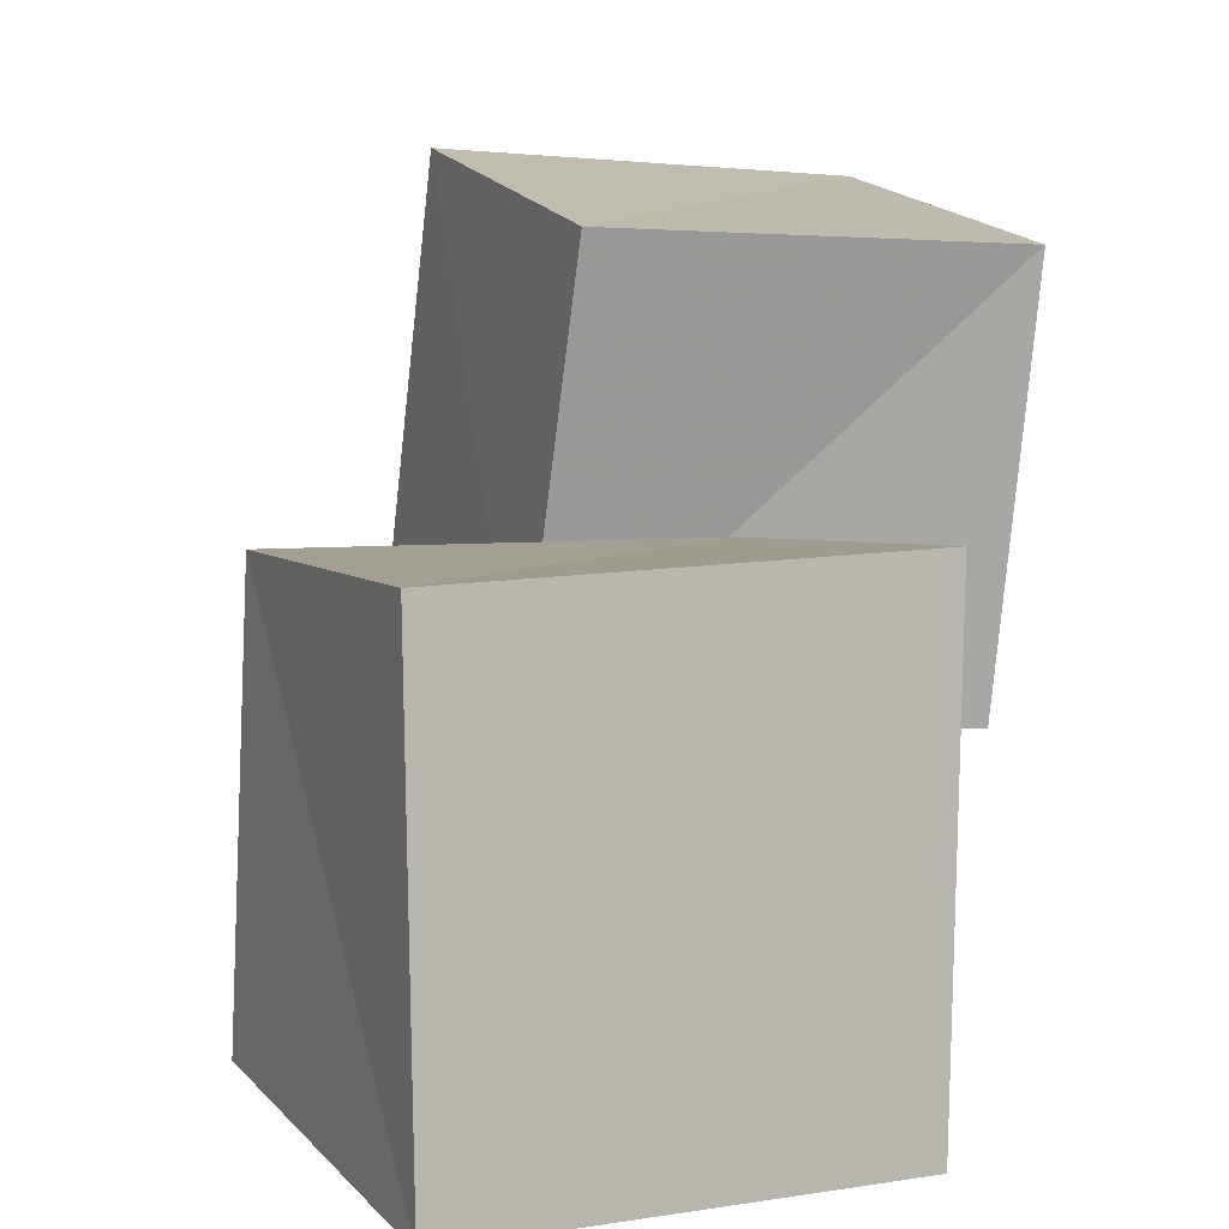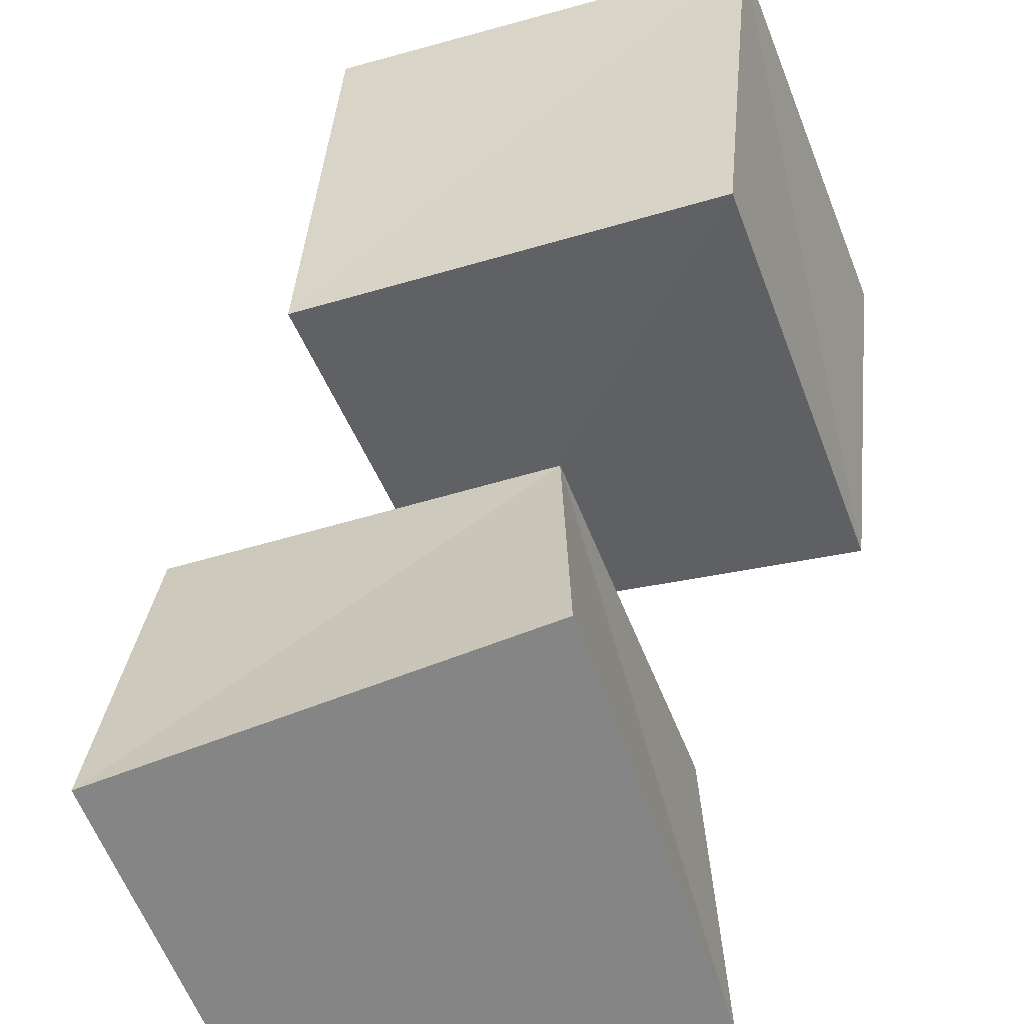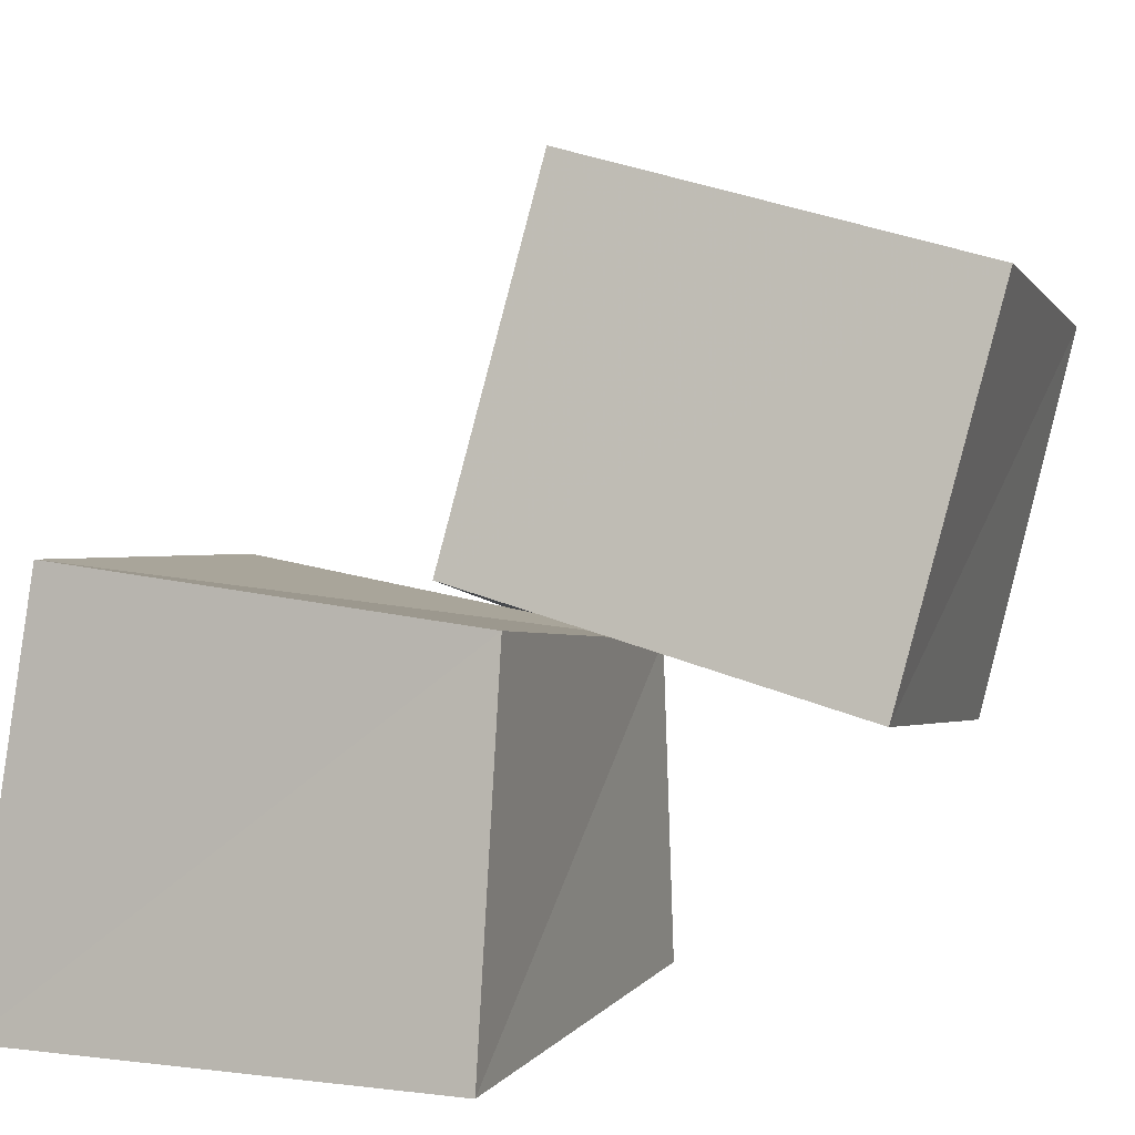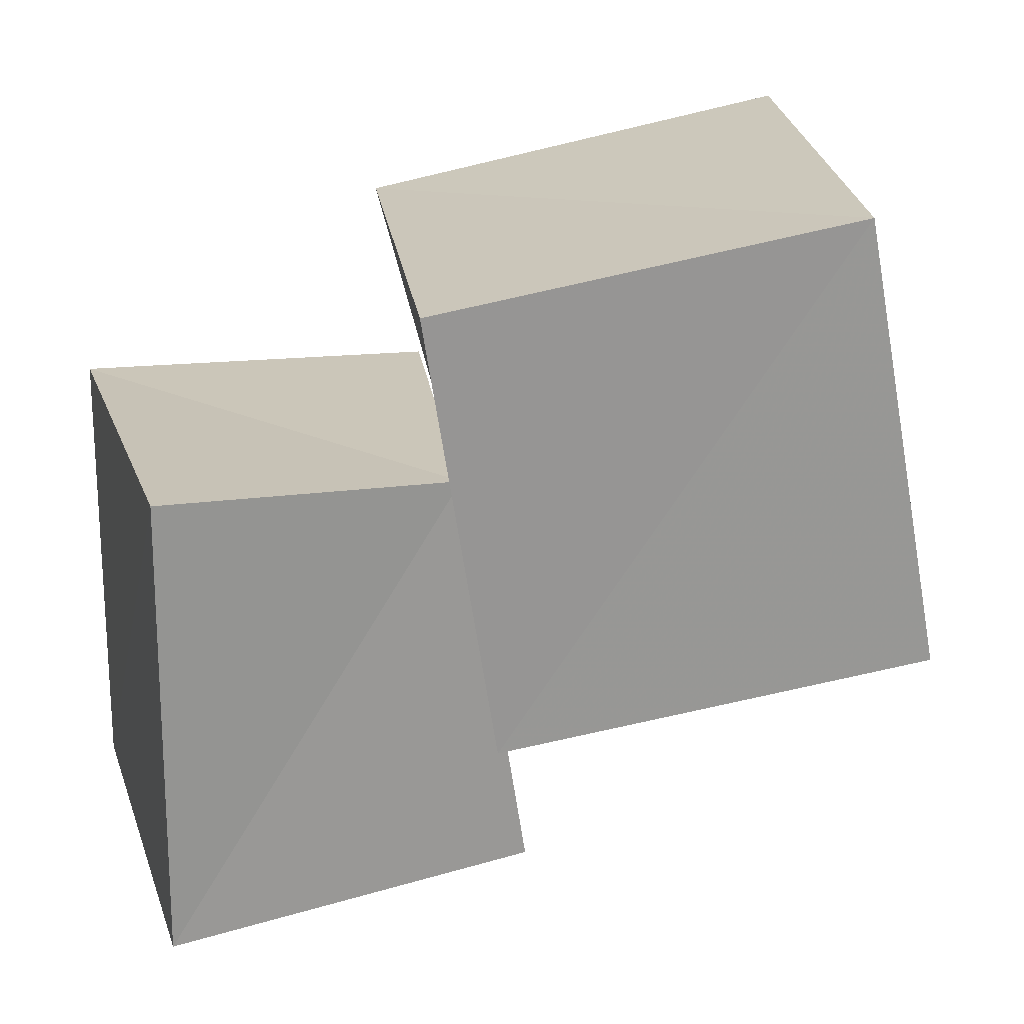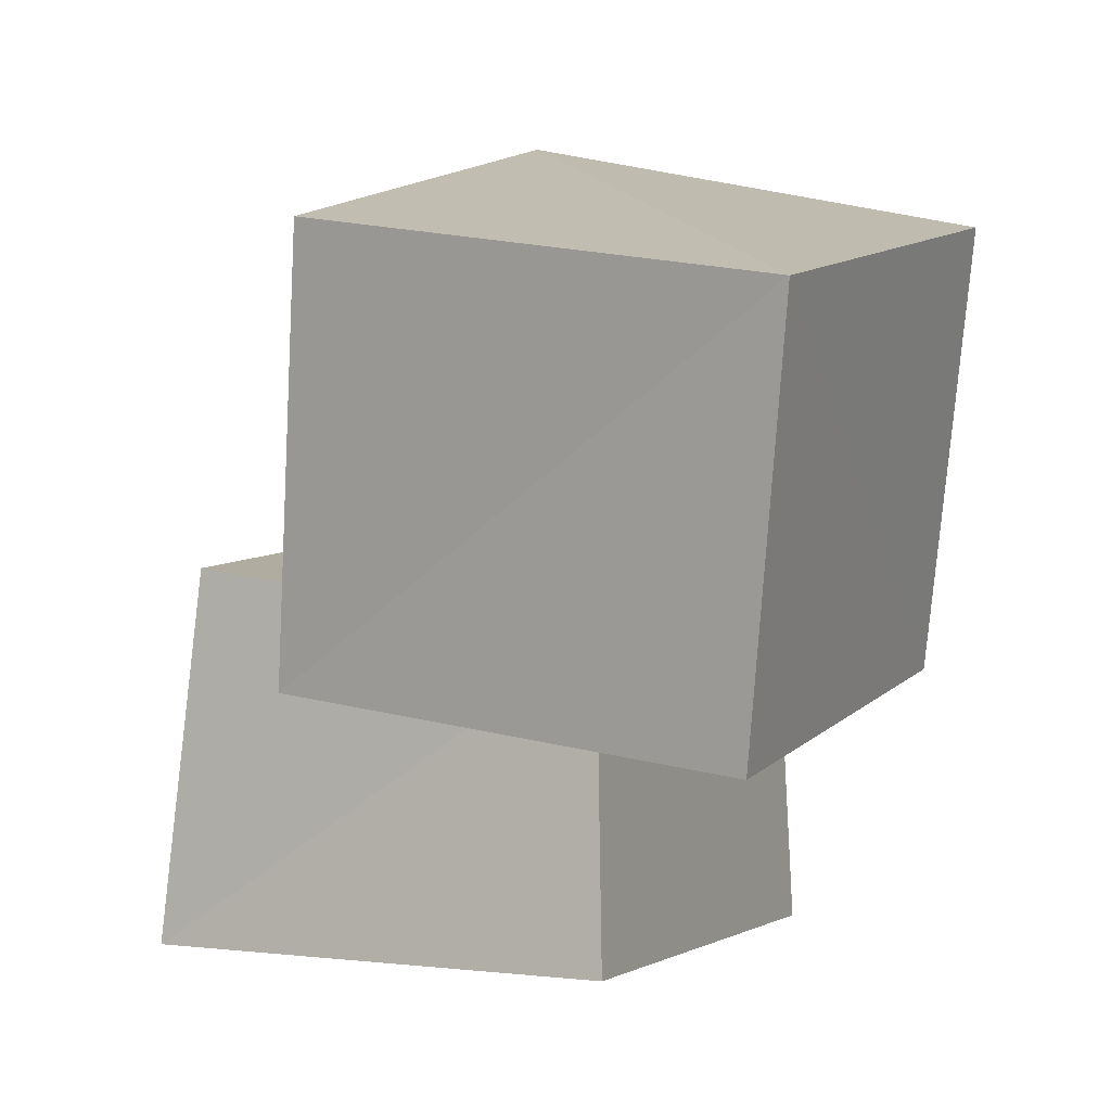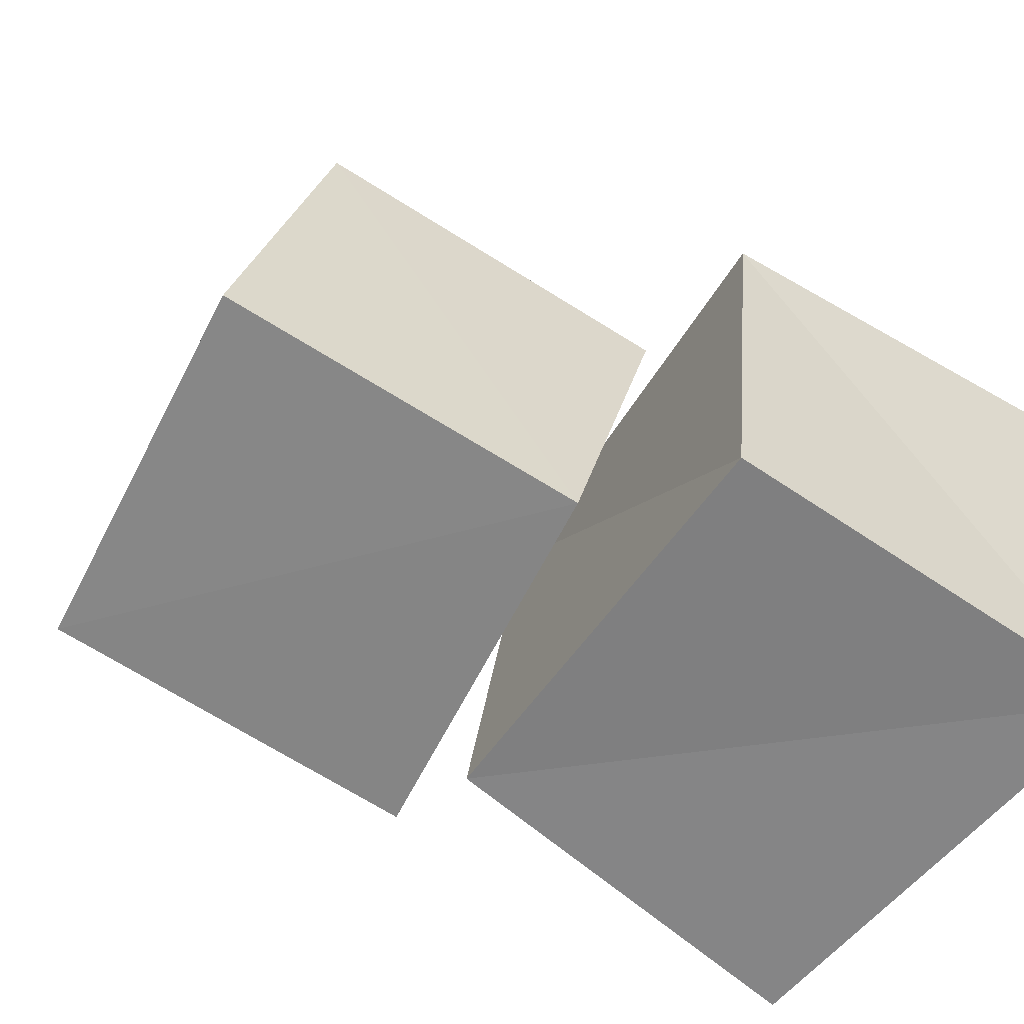
<metadata>
{"format":"obj","ext":"obj","renderer":"f3d","projection":"perspective","resolution":1024,"background":"white","views":[{"elev":4.9,"azim":-31.0,"up":"+Z"},{"elev":-61.9,"azim":20.6,"up":"+Y"},{"elev":6.1,"azim":-70.5,"up":"+Y"},{"elev":21.0,"azim":74.4,"up":"+Z"},{"elev":0.4,"azim":26.7,"up":"+Y"},{"elev":-56.6,"azim":-129.0,"up":"+Z"}]}
</metadata>
<code>
v 0.4595 0.8913 0.489
v 1.454 0.6575 0.4542
v 1.461 0.4941 1.458
v 0.4534 0.6316 1.478
v 0.63 1.805 0.6846
v 1.634 1.588 0.6433
v 1.622 1.407 1.643
v 0.6177 1.558 1.682
v -0.2355 0.002236 -0.2424
v 0.8602 0.002436 -0.262
v 0.8903 0.001012 0.8913
v -0.256 0.002334 0.8612
v -0.1333 0.9723 -0.1251
v 0.8673 0.8872 -0.1286
v 0.8677 0.7298 0.8712
v -0.1377 0.8725 0.8719
f 1 5 6
f 1 6 2
f 1 8 5
f 3 1 2
f 3 2 7
f 4 1 3
f 4 3 7
f 4 7 8
f 4 8 1
f 5 7 6
f 5 8 7
f 7 2 6
f 9 13 14
f 9 14 10
f 9 16 13
f 11 9 10
f 11 10 15
f 12 9 11
f 12 11 15
f 12 15 16
f 12 16 9
f 13 15 14
f 13 16 15
f 15 10 14

</code>
